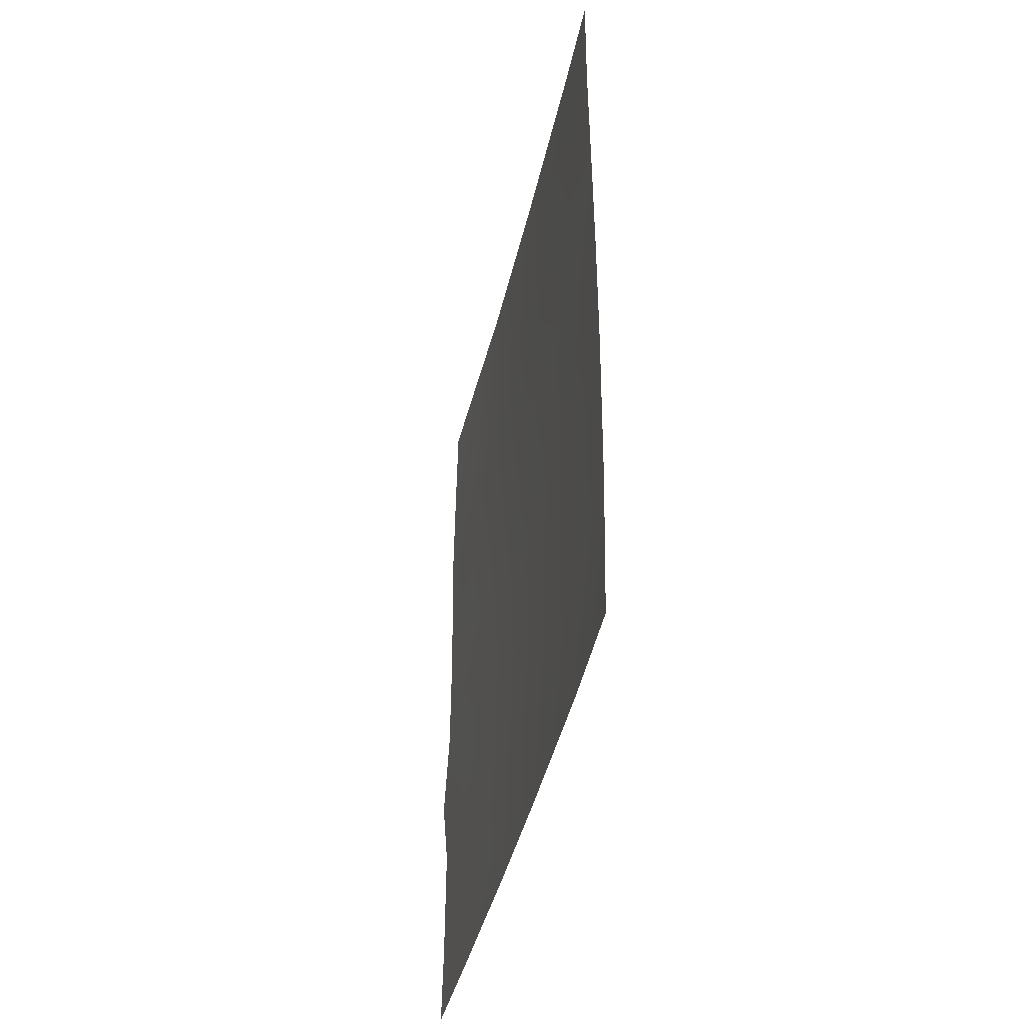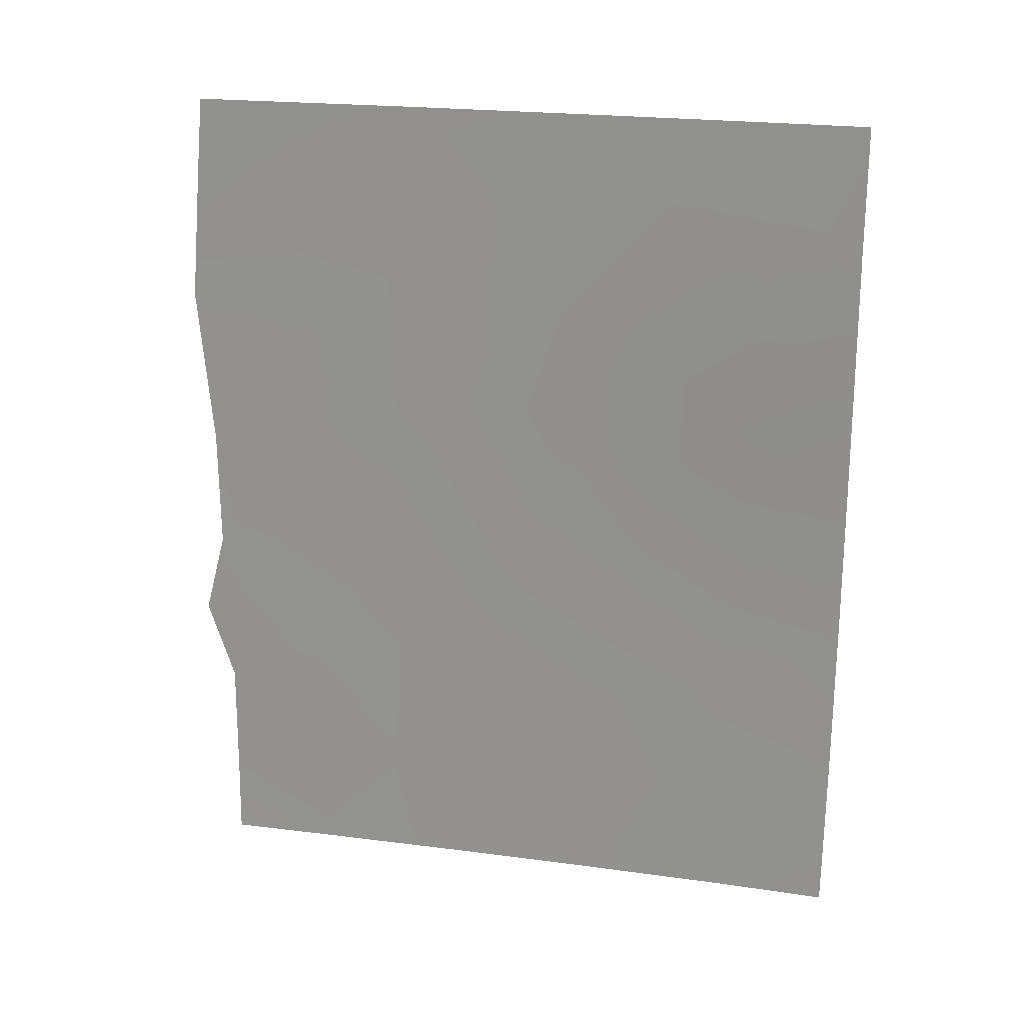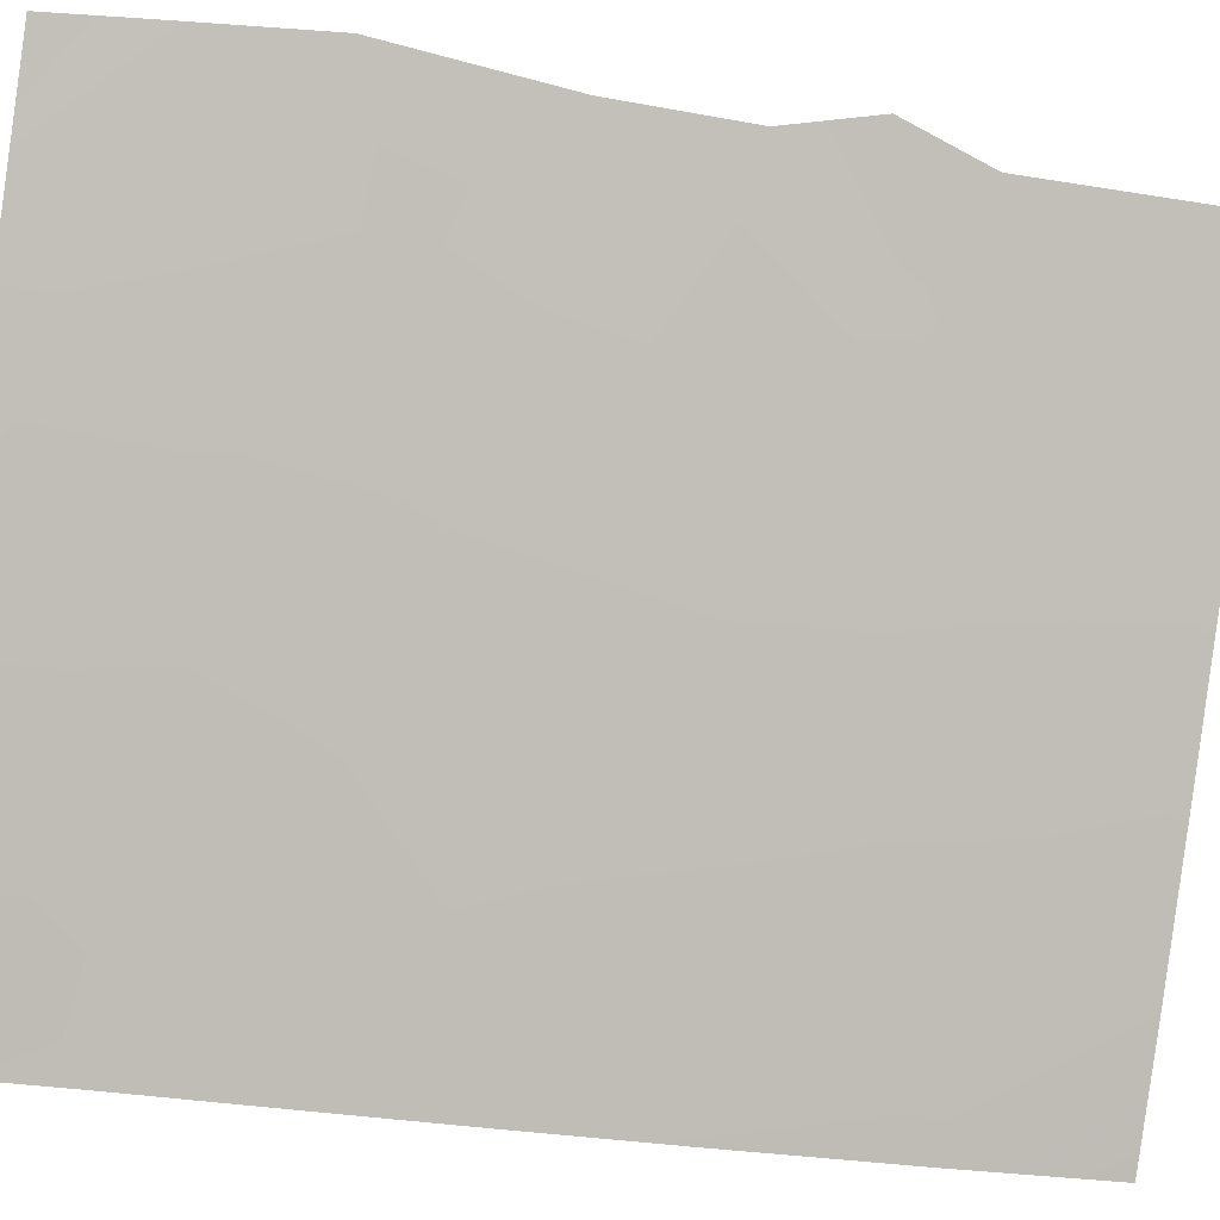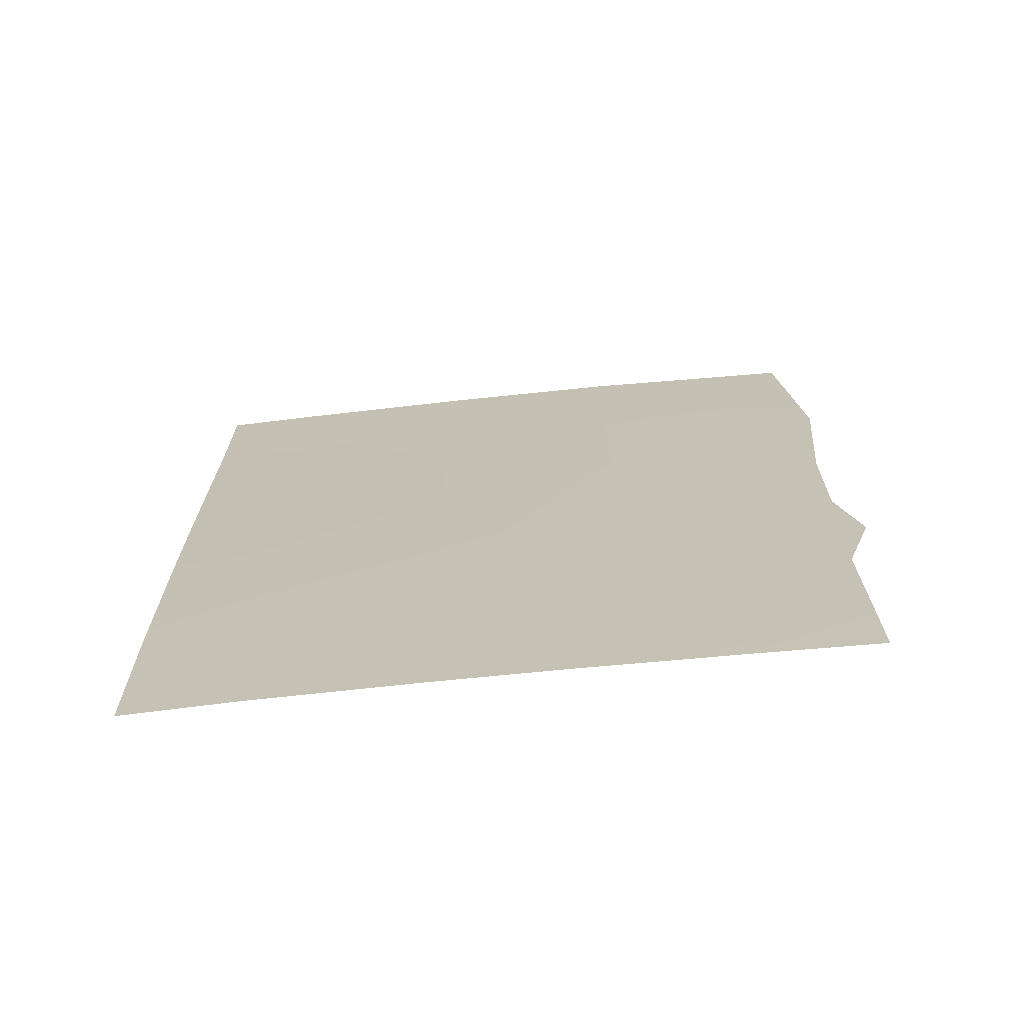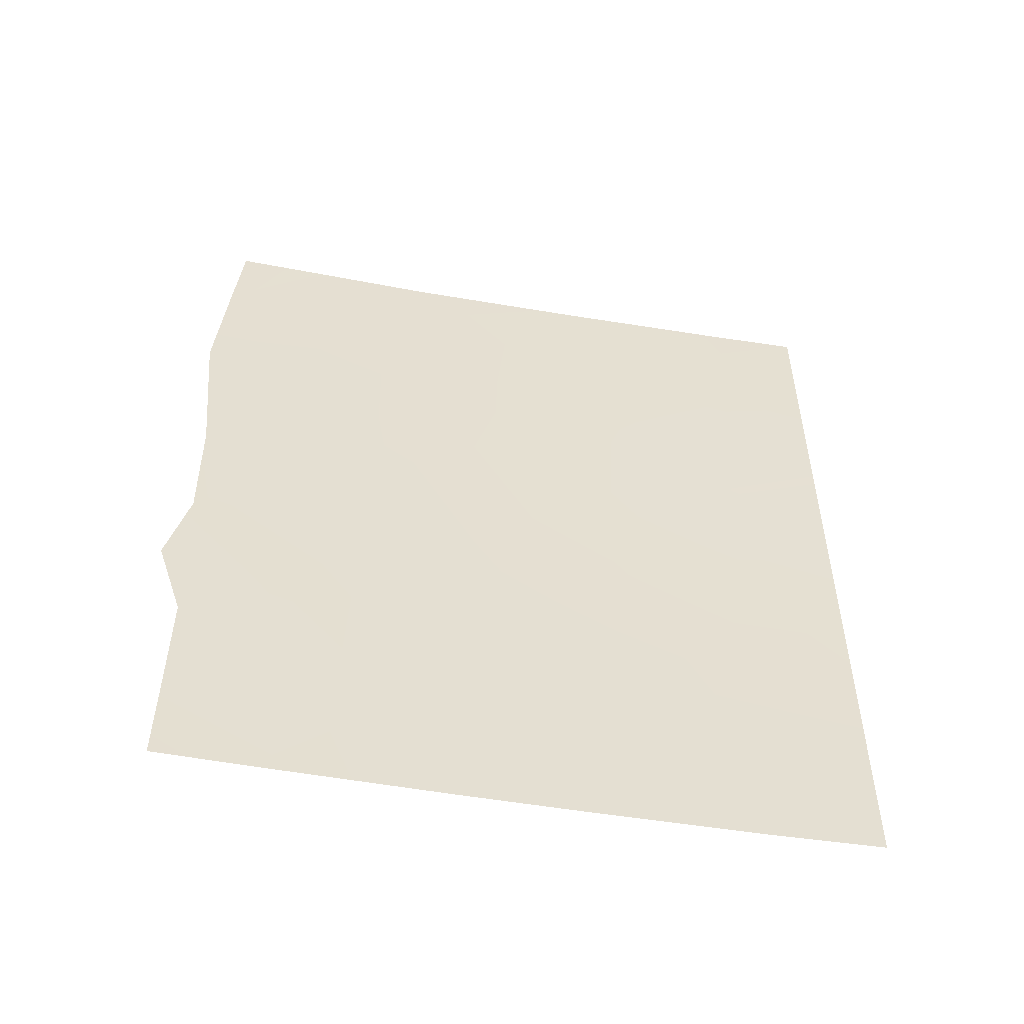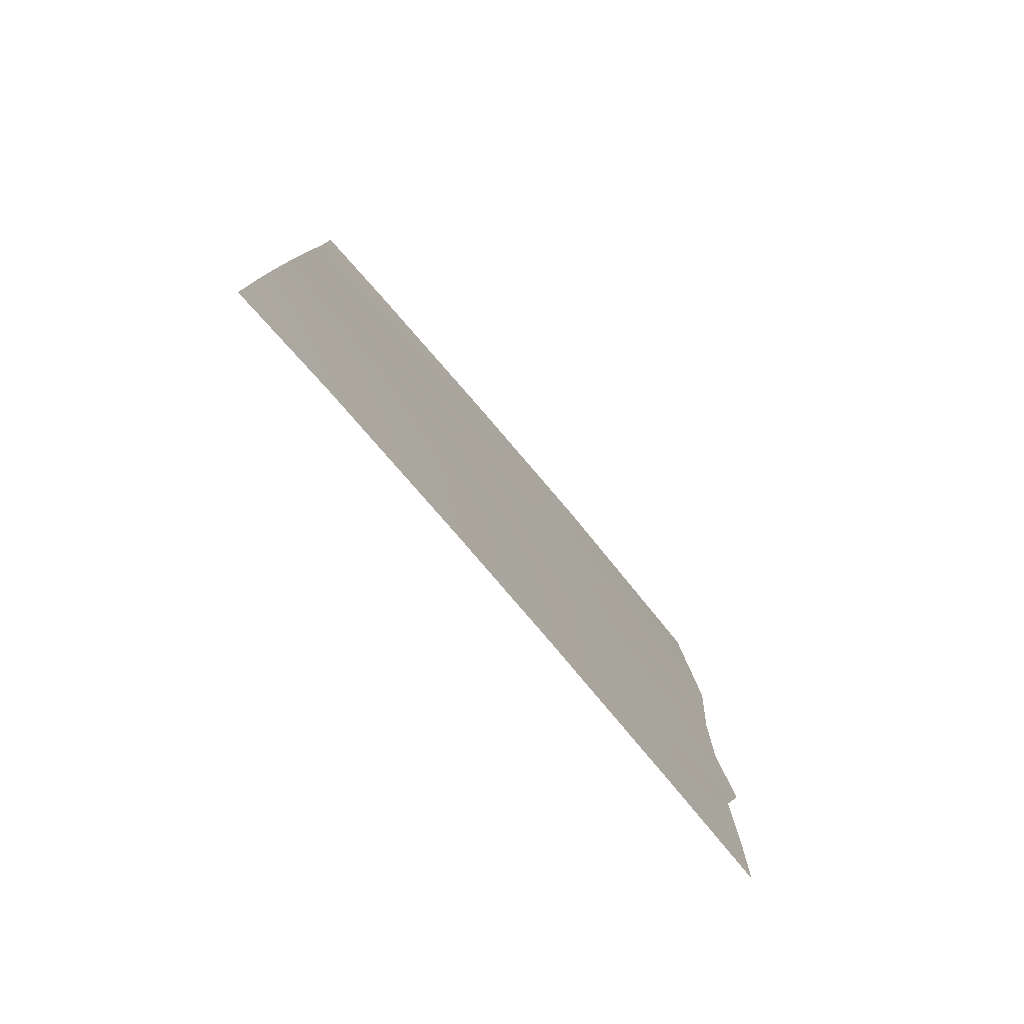
<metadata>
{"format":"obj","ext":"obj","renderer":"f3d","projection":"perspective","resolution":1024,"background":"white","views":[{"elev":-42.7,"azim":133.7,"up":"+Y"},{"elev":21.4,"azim":69.9,"up":"+Y"},{"elev":-30.6,"azim":-104.0,"up":"+Z"},{"elev":-70.4,"azim":-117.7,"up":"+Y"},{"elev":-52.4,"azim":45.9,"up":"+Y"},{"elev":-79.6,"azim":-173.1,"up":"+Y"}]}
</metadata>
<code>
v 78.17 47.07 45.26
v 81.48 38 40.29
v 82.78 38 38.37
v 79.07 48.4 43.85
v 80.94 48.91 41.01
v 83.65 48.24 37.04
v 83.68 38 37.09
v 78.16 41.93 45.34
v 78.38 40.79 45.02
v 81.42 50 40.29
v 83.65 50 37.03
v 78.32 43.1 45.08
v 83.65 46.1 37.03
v 78.27 48.79 45.14
v 78.96 50 44.05
v 78.33 50 45.04
v 78.38 39.11 45.03
v 78.39 38 45.05
v 80.94 43.07 41.02
v 80.18 45.67 42.15
v 82.9 47.4 38.15
v 79.23 41.55 43.68
v 80.4 41.58 41.86
v 79.15 46.46 43.76
v 79.98 50 42.45
v 82.27 39.54 39.08
v 81.98 44.67 39.45
v 81.22 45.57 40.6
v 83.65 40.1 37.05
v 82.98 49 38
v 83.64 42.53 37.03
v 82.85 45.48 38.18
v 82 46.58 39.45
v 83.64 44.38 37.03
v 82.79 43.55 38.25
v 80.5 38 41.76
v 78.3 44.81 45.09
v 81.61 40.93 40.04
v 79.25 38 43.7
v 79.01 39.82 44.04
v 79.68 43.58 42.95
v 81.82 42.8 39.69
v 79.9 39.59 42.66
v 81.07 39.41 40.88
v 82.89 50 38.12
v 81.06 47.33 40.84
v 79.13 44.76 43.79
v 80.06 47.83 42.34
v 82.65 41.48 38.48
v 82.08 48.93 39.31
f 21 30 6
f 13 32 21
f 34 35 32
f 37 24 47
f 14 16 15
f 28 27 42
f 23 38 44
f 42 49 38
f 3 2 26
f 48 25 5
f 10 5 25
f 48 46 20
f 24 48 20
f 47 24 20
f 26 29 3
f 46 28 20
f 2 36 44
f 29 7 3
f 21 50 30
f 6 30 11
f 31 29 49
f 6 13 21
f 33 21 32
f 33 32 27
f 13 34 32
f 34 31 35
f 32 35 27
f 8 22 9
f 36 39 43
f 12 37 47
f 37 1 24
f 10 50 5
f 1 14 4
f 4 14 15
f 17 39 18
f 9 40 17
f 47 20 41
f 42 19 28
f 20 19 41
f 19 23 41
f 36 43 44
f 44 43 23
f 46 33 28
f 23 22 41
f 47 41 12
f 38 26 44
f 26 2 44
f 30 45 11
f 50 33 46
f 46 48 5
f 50 46 5
f 21 33 50
f 20 28 19
f 28 33 27
f 23 19 38
f 19 42 38
f 12 22 8
f 42 35 49
f 12 41 22
f 25 4 15
f 31 49 35
f 40 39 17
f 22 40 9
f 48 4 25
f 42 27 35
f 24 4 48
f 22 23 43
f 24 1 4
f 43 40 22
f 43 39 40
f 29 26 49
f 49 26 38
f 30 50 45
f 50 10 45

</code>
